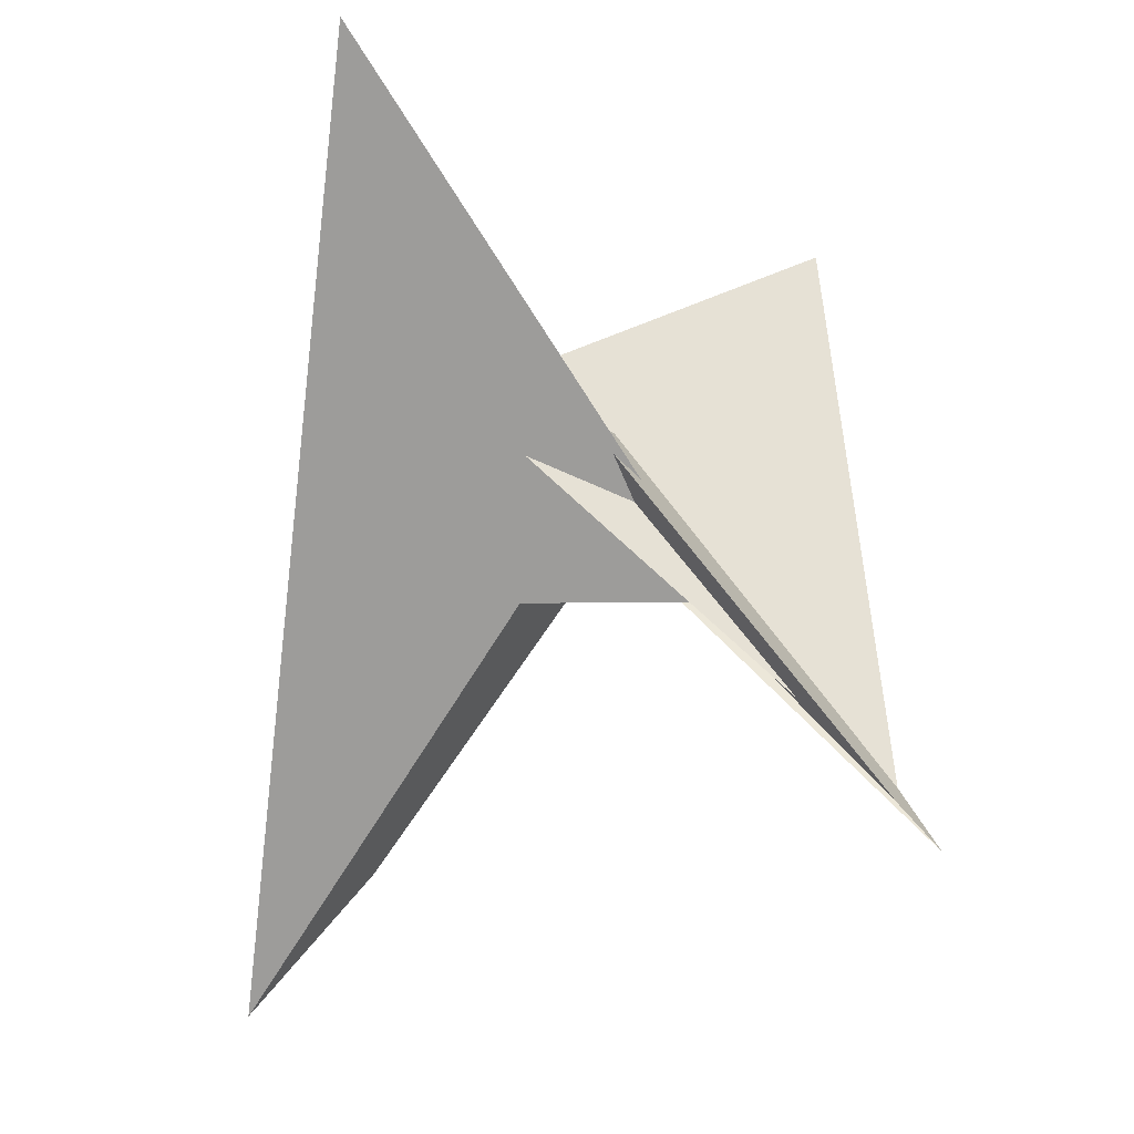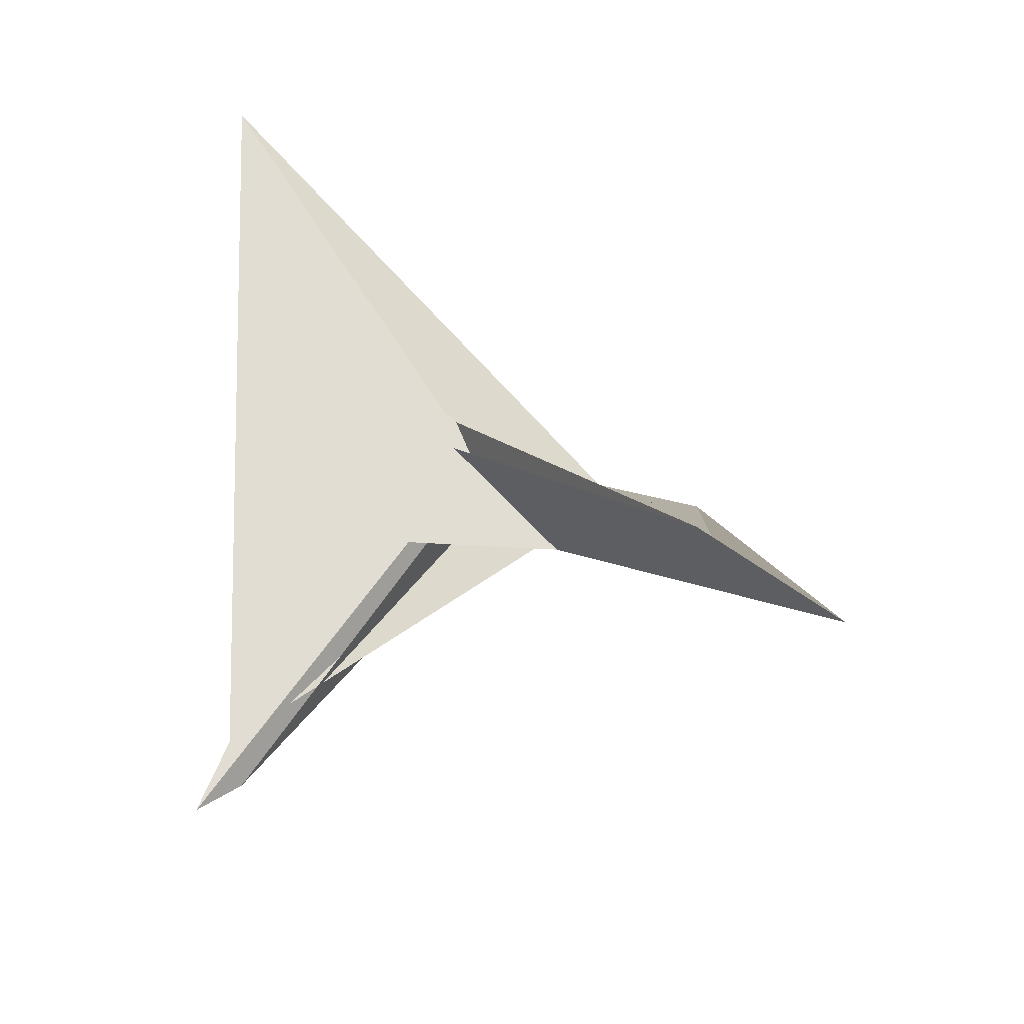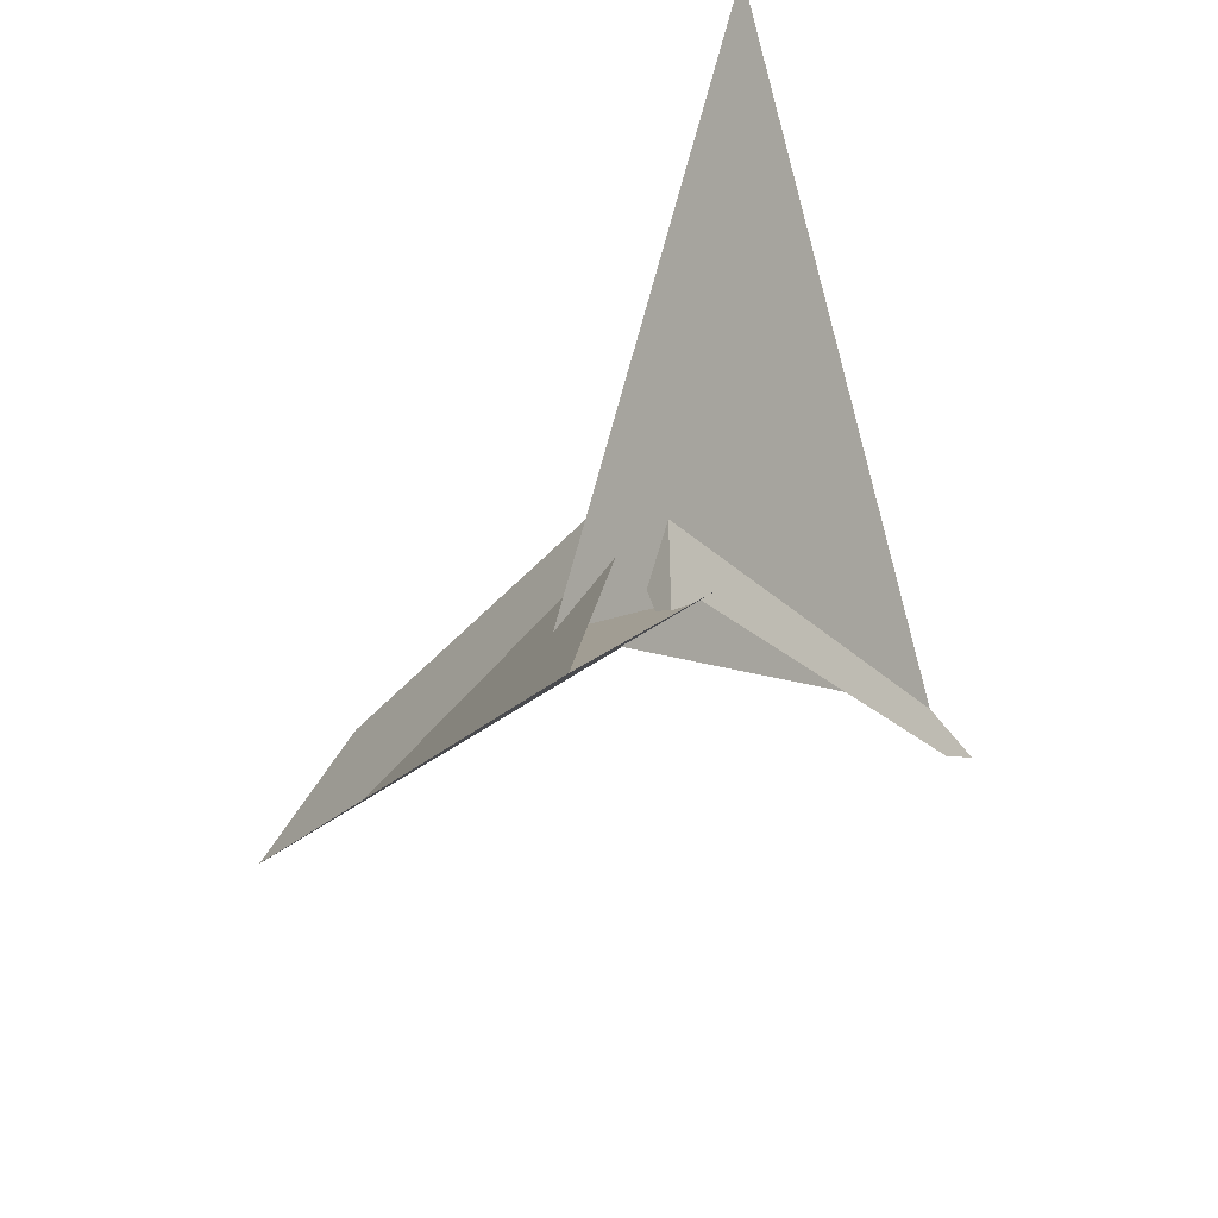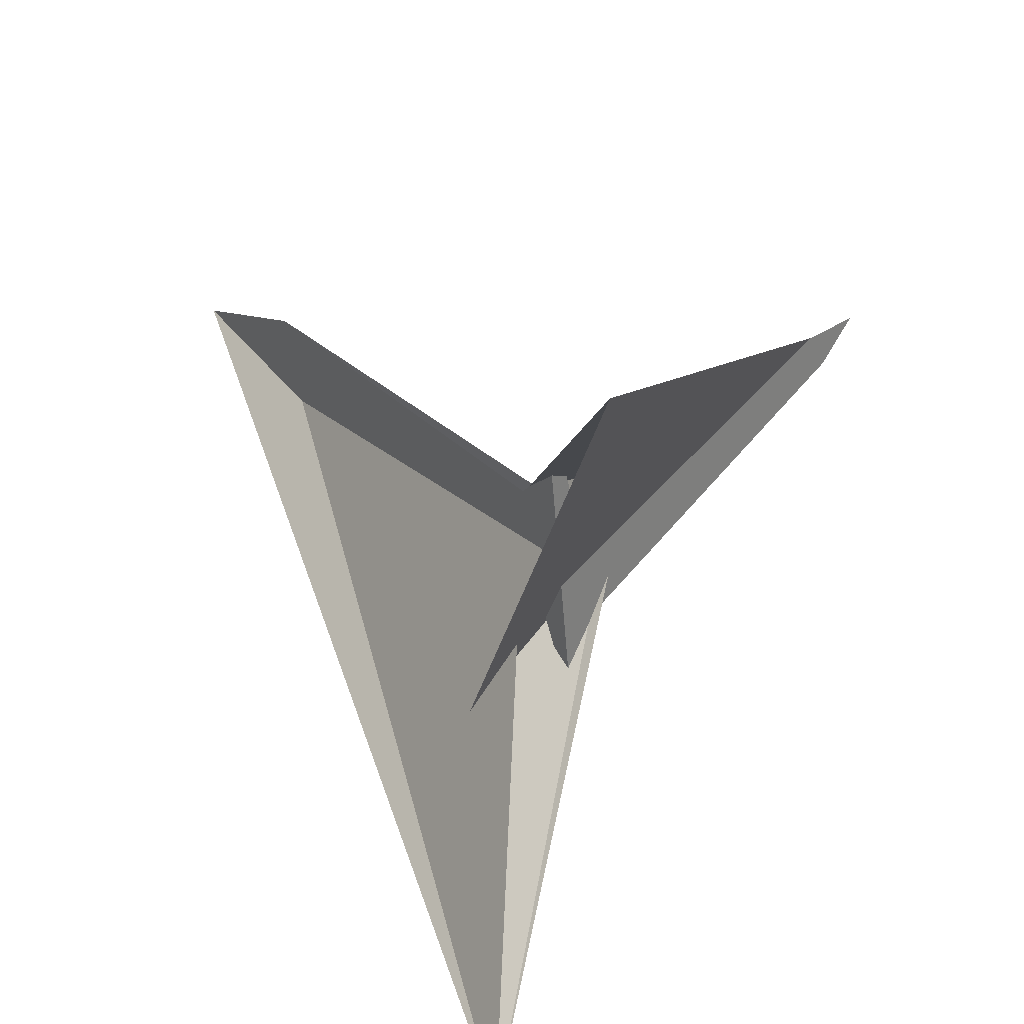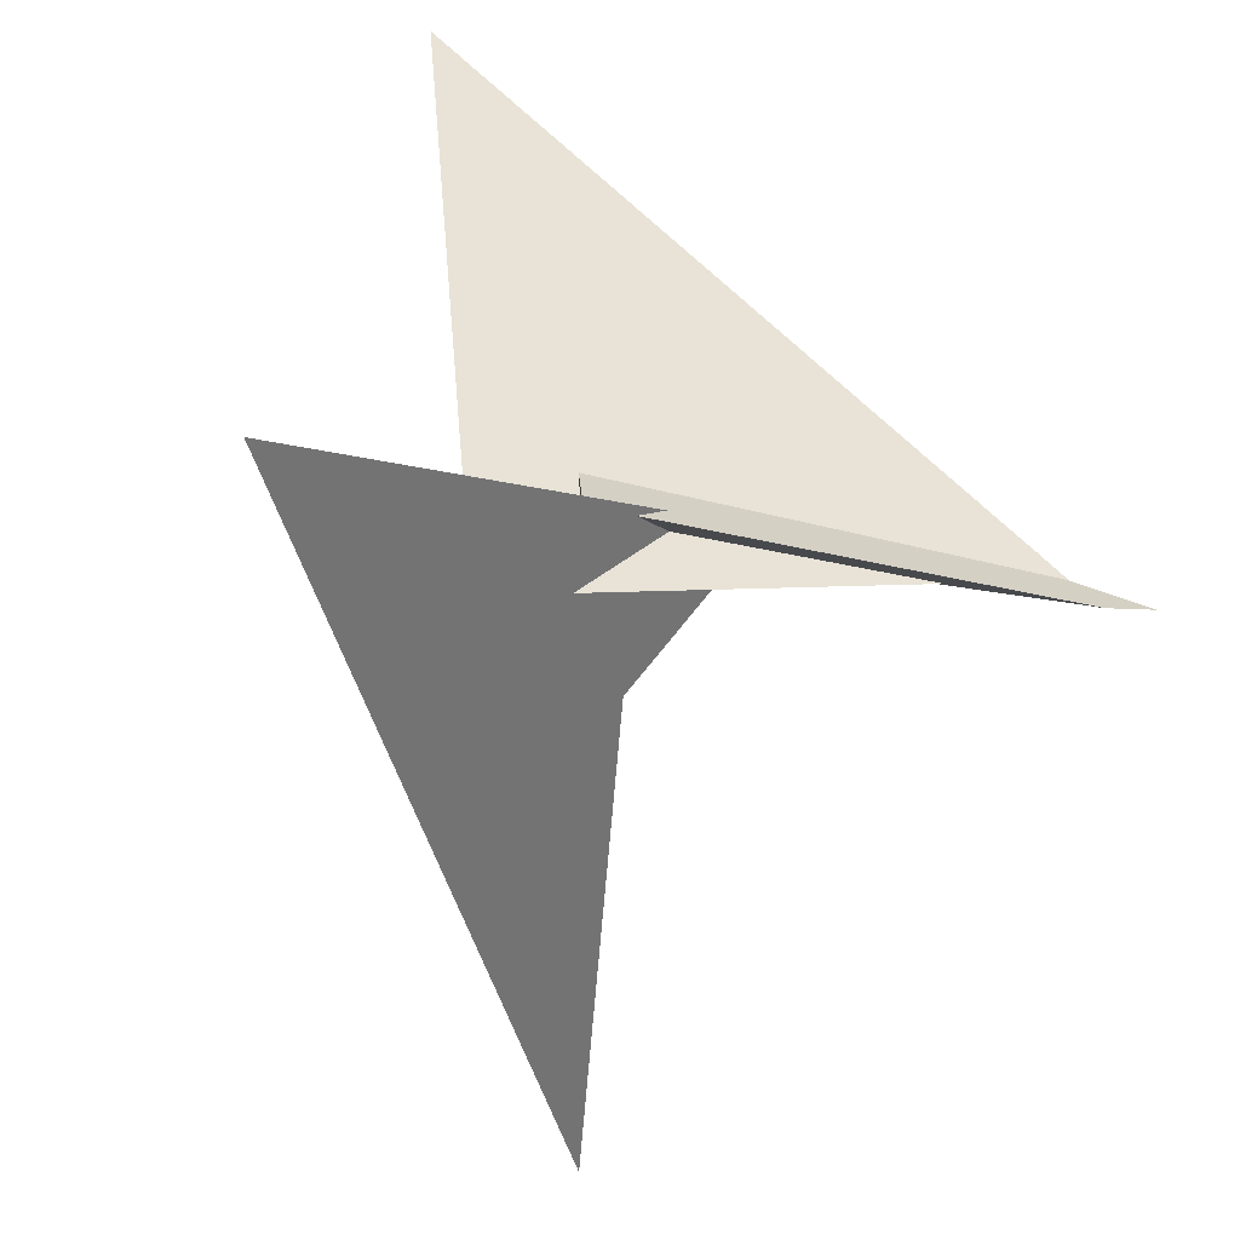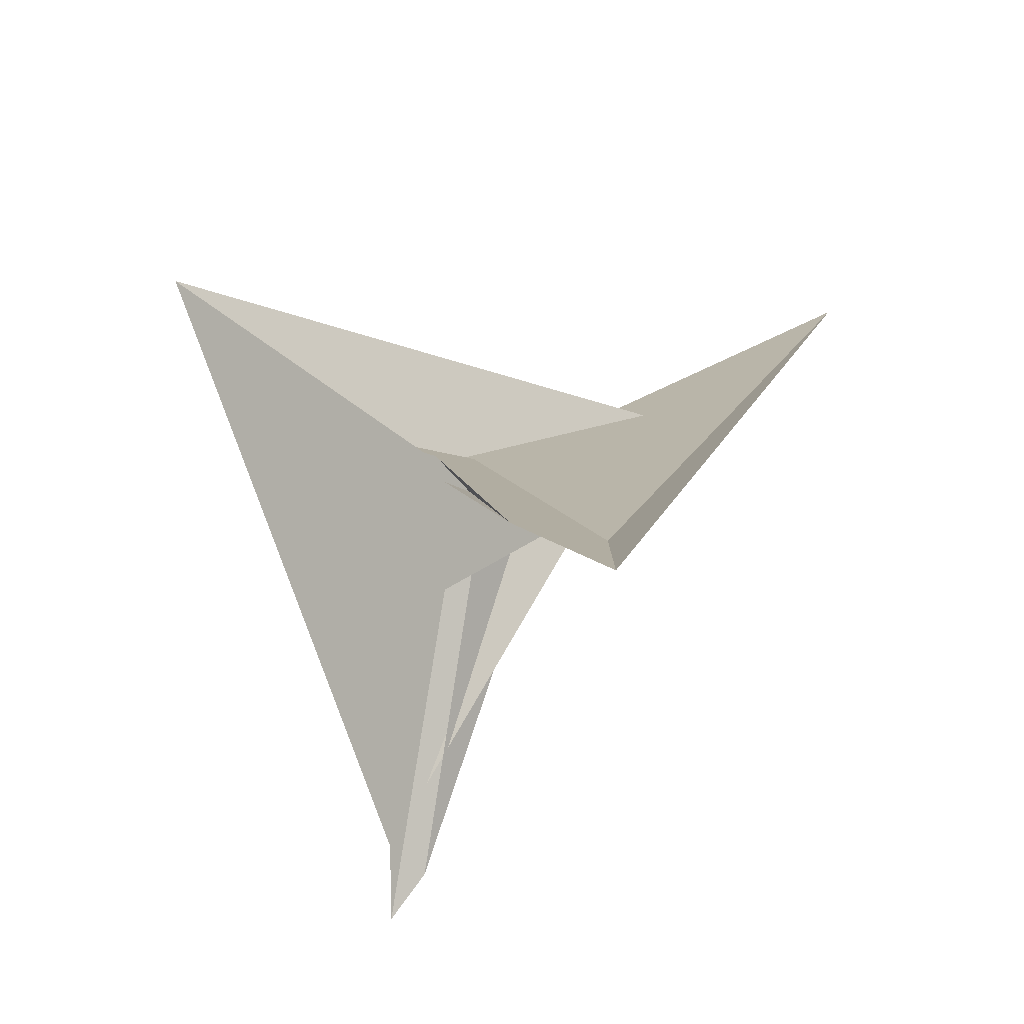
<metadata>
{"format":"obj","ext":"obj","renderer":"f3d","projection":"perspective","resolution":1024,"background":"white","views":[{"elev":-11.4,"azim":30.1,"up":"+Z"},{"elev":-52.9,"azim":-143.0,"up":"+Z"},{"elev":51.8,"azim":3.8,"up":"+Z"},{"elev":34.6,"azim":1.8,"up":"+Y"},{"elev":-62.6,"azim":36.1,"up":"+Y"},{"elev":-45.7,"azim":-101.2,"up":"+Z"}]}
</metadata>
<code>
v -0.2963 0.04603 0.3311
v -0.3101 0.2686 0.1105
v -0.6823 -1.244 0.8556
v 0.6331 1.16 0.842
v 0.05061 0.3544 0.6174
v -0.2917 0.2908 0.1206
v -0.118 0.419 0.2872
v 0.08672 0.4904 0.5547
v -0.4099 -3.19 3.03
v -0.1105 0.4548 0.2675
v -2.256 -0.477 -2.372
v -0.0679 -0.4157 0.5896
v 0.279 -0.3039 0.1259
v -0.22 0.1997 0.09315
v 0.2292 -0.2307 0.09841
v -0.2493 0.2461 0.07353
v 0.2709 0.07851 -0.2687
v 0.2739 0.2727 -0.4762
v 2.14 0.1124 -2.168
v 0.2511 -0.5804 0.4449
v 0.2968 -0.2815 0.1167
v 0.2661 -0.05092 0.3696
v 0.1073 -0.464 0.2631
v 0.1155 -0.4219 0.2869
v -0.09165 -0.507 0.5476
v 0.3105 2.908 2.905
v 2.005 0.4352 -2.02
v -2.376 0.2615 -2.454
v 0.2479 -0.2586 0.08606
v -0.25 -0.06474 -0.2763
v -0.2337 -0.2507 -0.4905
v -0.288 0.5027 0.3918
v -0.4357 -0.1234 -0.2708
v 0.03683 0.7812 0.5916
v -3.152 -0.2944 -3.563
v -0.5947 -0.4862 -0.5802
v -0.0409 -0.8055 0.5838
v 0.06964 -0.9029 0.7226
v 0.2175 -0.6504 0.4973
v 0.4405 0.1352 -0.255
v 0.588 0.4775 -0.5289
v 2.369 0.3489 -2.502
v -0.07015 0.8726 0.726
v -0.2406 0.597 0.466
f 1 2 6 5 8 7 10 4 3 9 11
f 1 2 18 17 16 14 15 19 20 13 12
f 3 4 26 27 22 21 13 12 25 24 23
f 5 6 32 28 14 15 29 30 31 21 22
f 7 8 34 16 14 28 35 36 33 23 24
f 3 9 39 38 37 29 30 17 18 33 23
f 7 10 40 41 42 19 15 29 37 25 24
f 4 10 40 31 30 17 16 34 43 44 26
f 1 11 35 28 32 44 43 38 37 25 12
f 9 11 35 36 41 40 31 21 13 20 39
f 5 8 34 43 38 39 20 19 42 27 22
f 2 6 32 44 26 27 42 41 36 33 18

</code>
